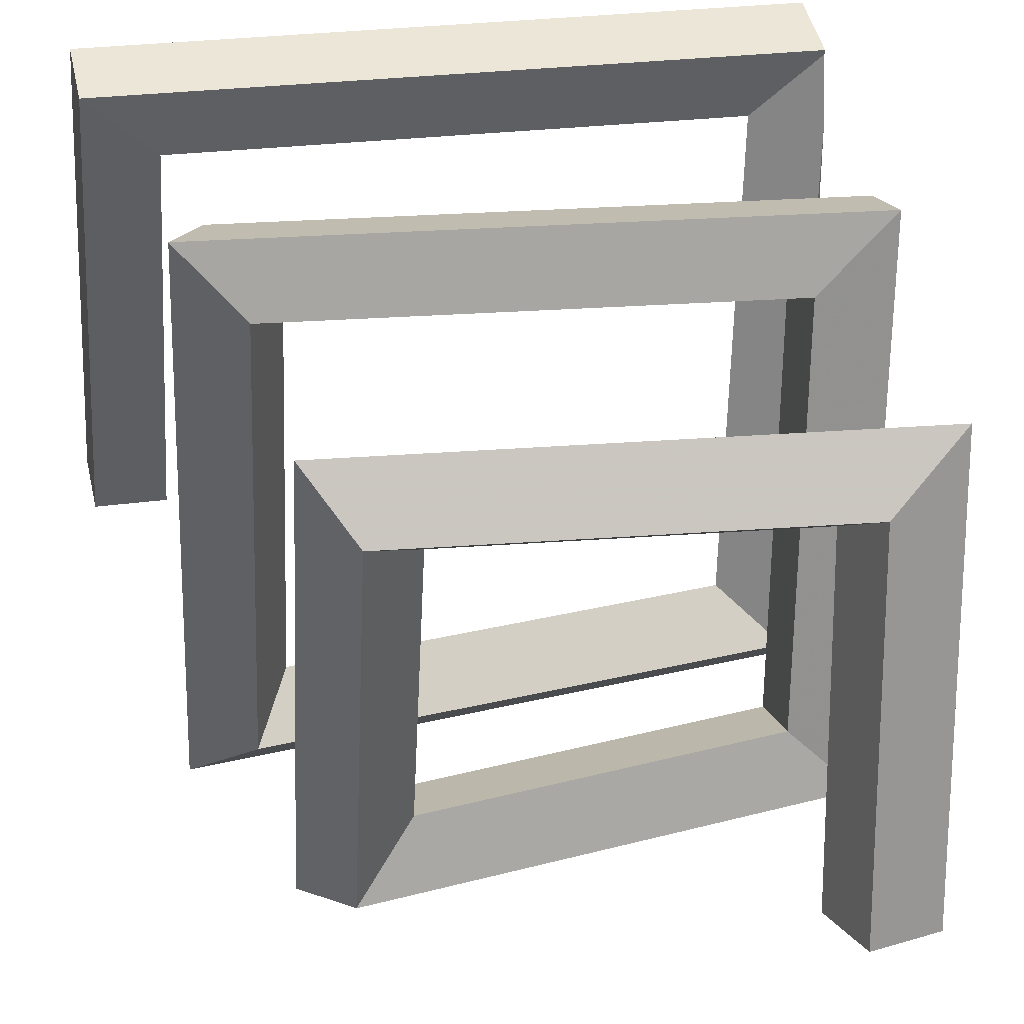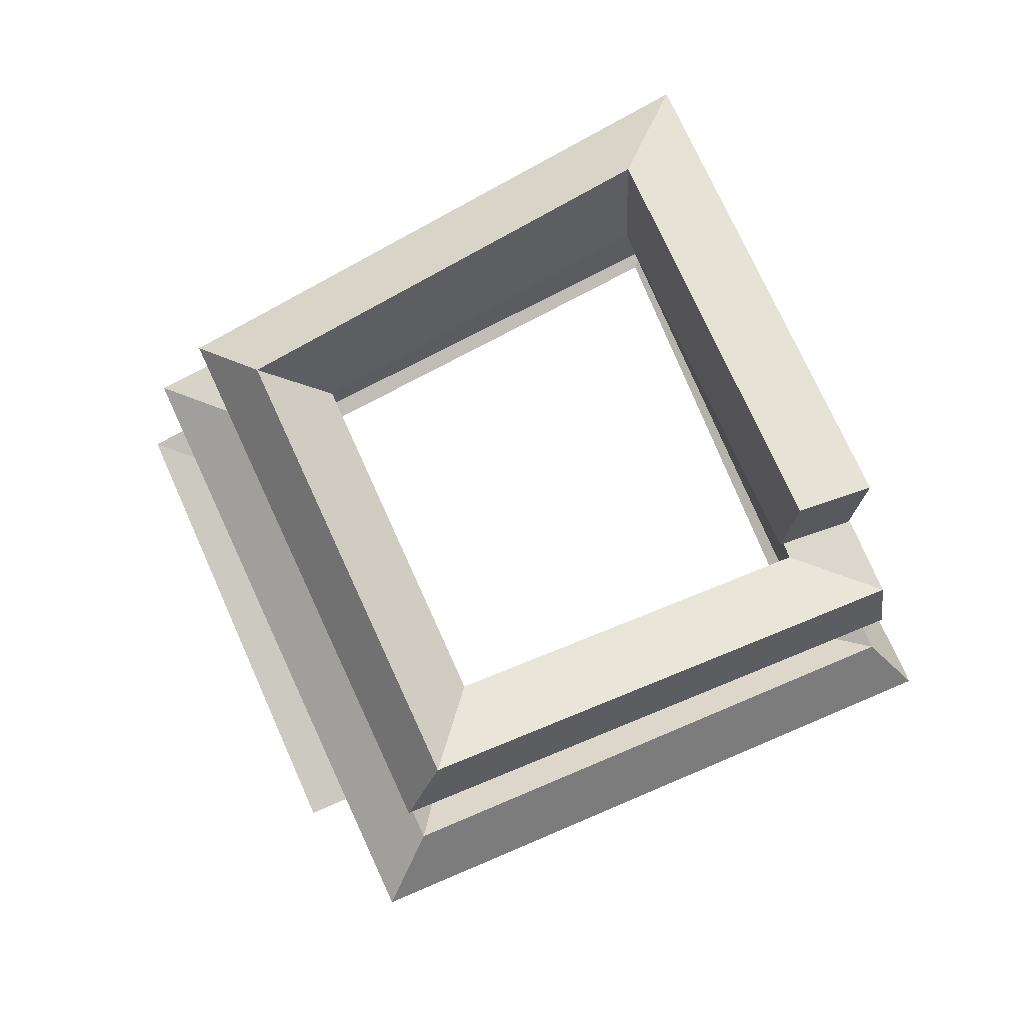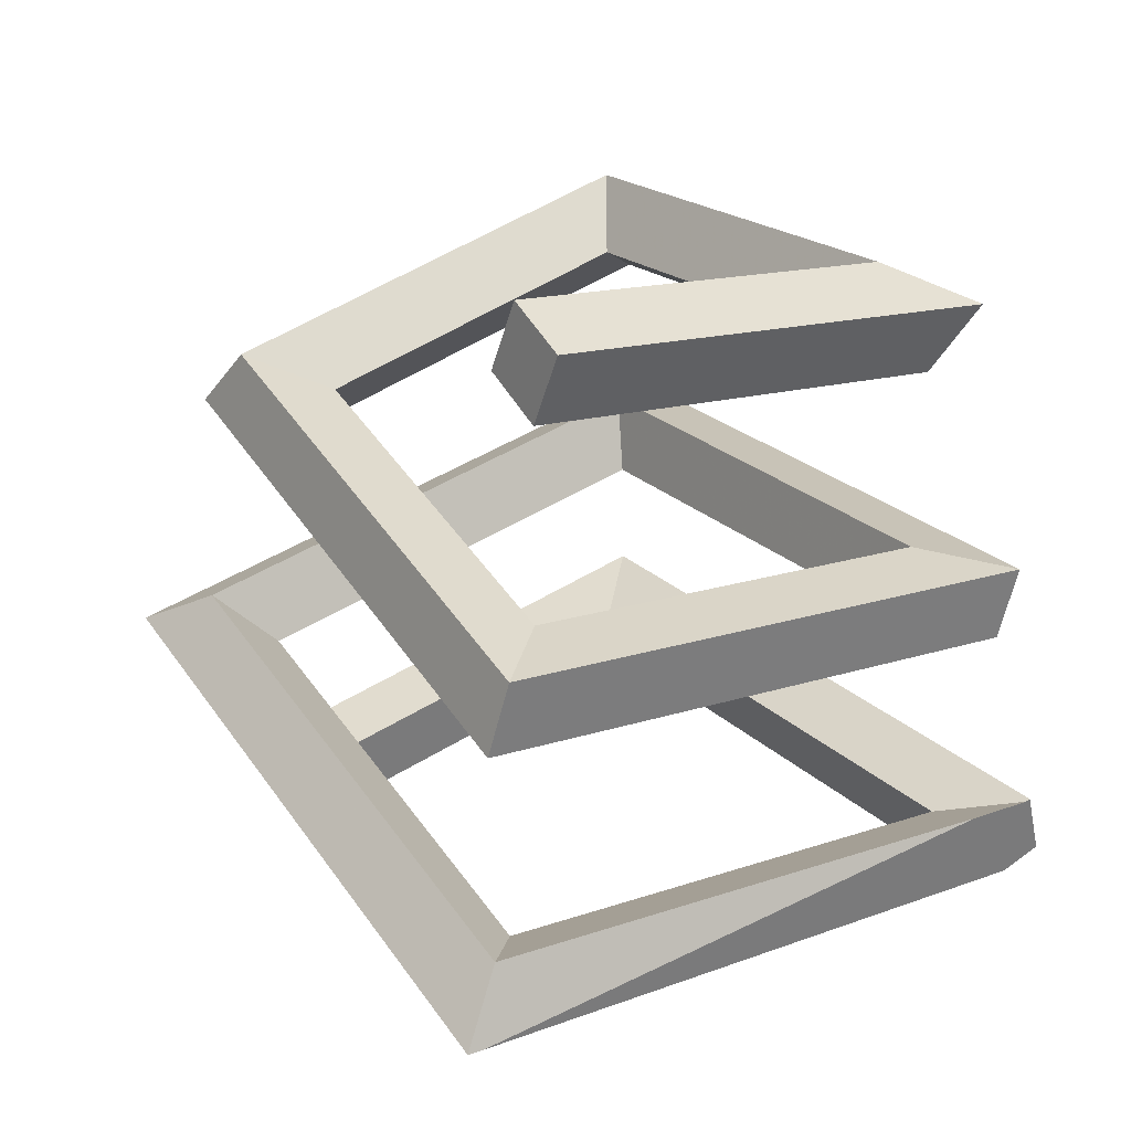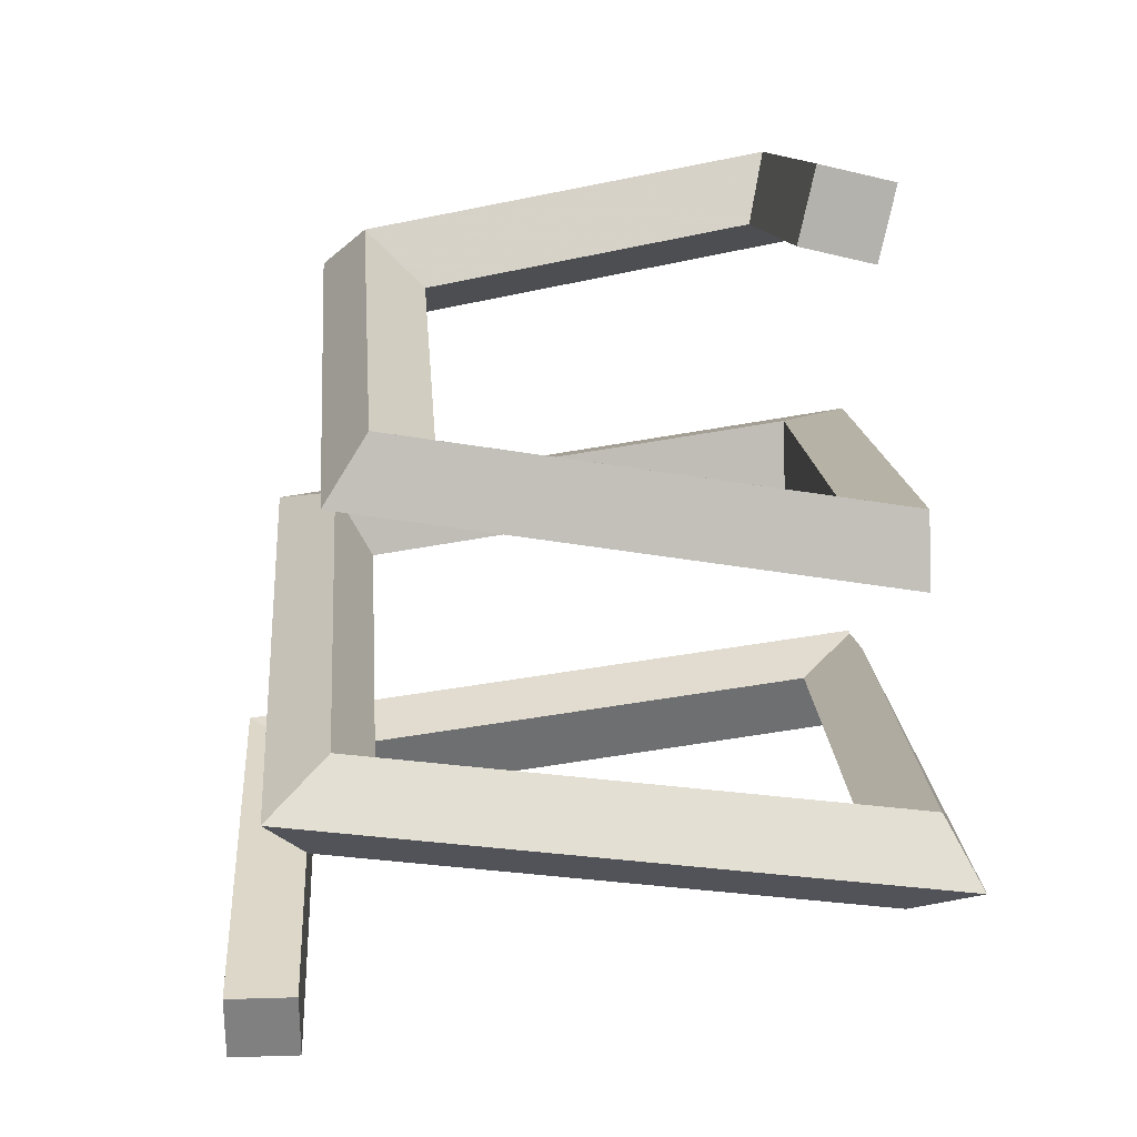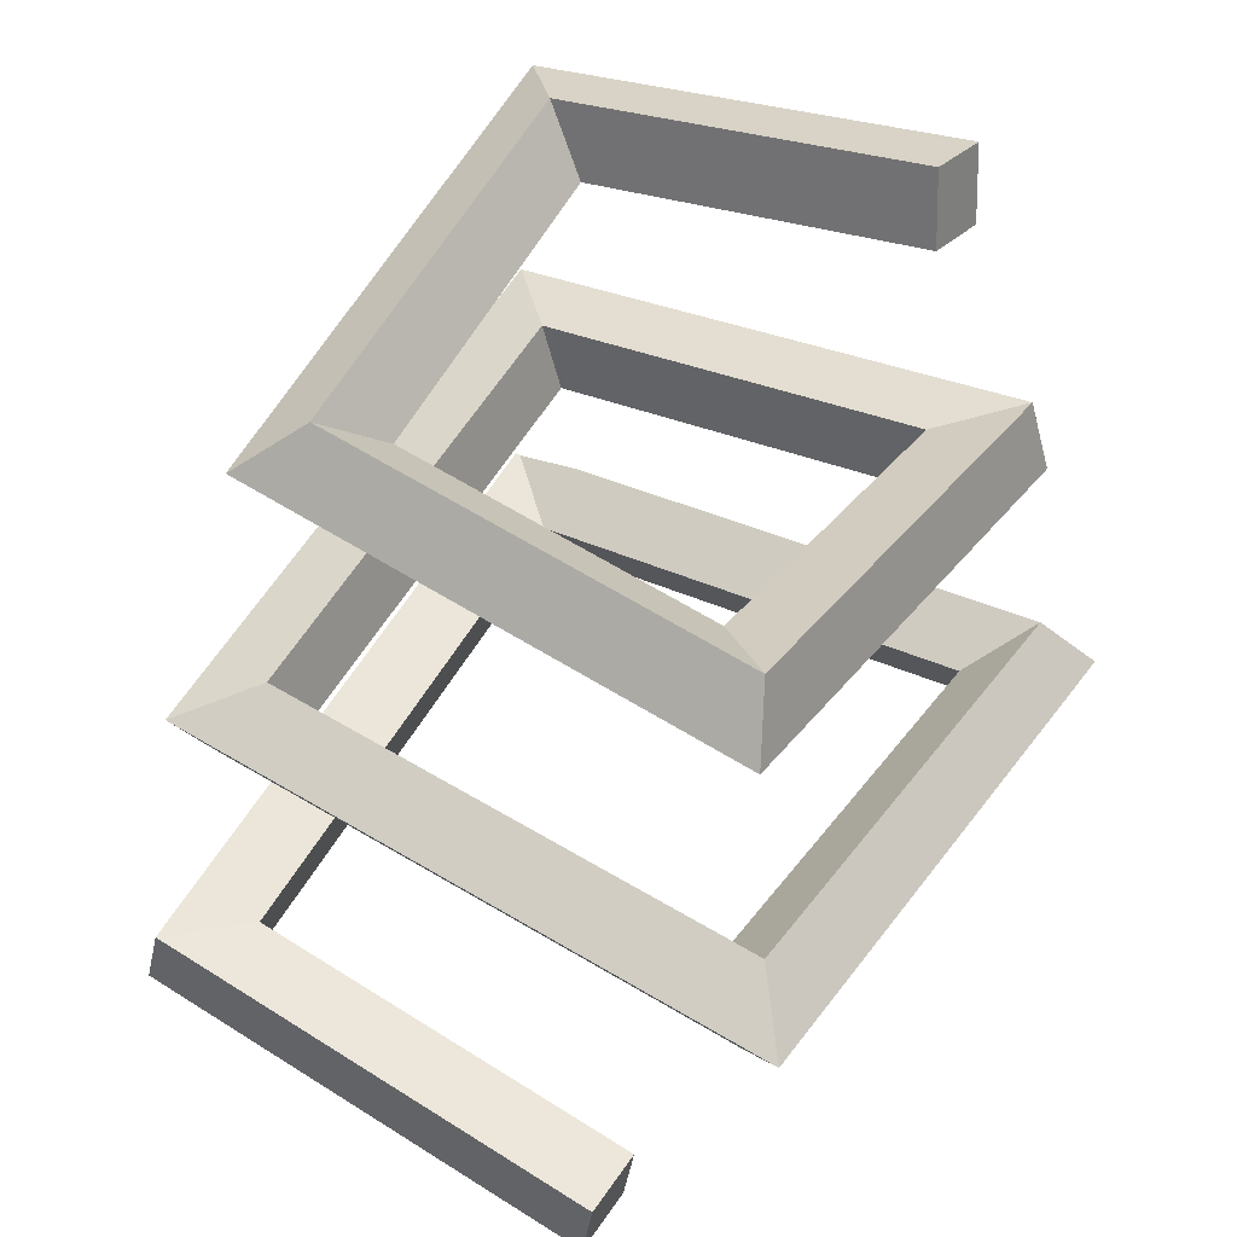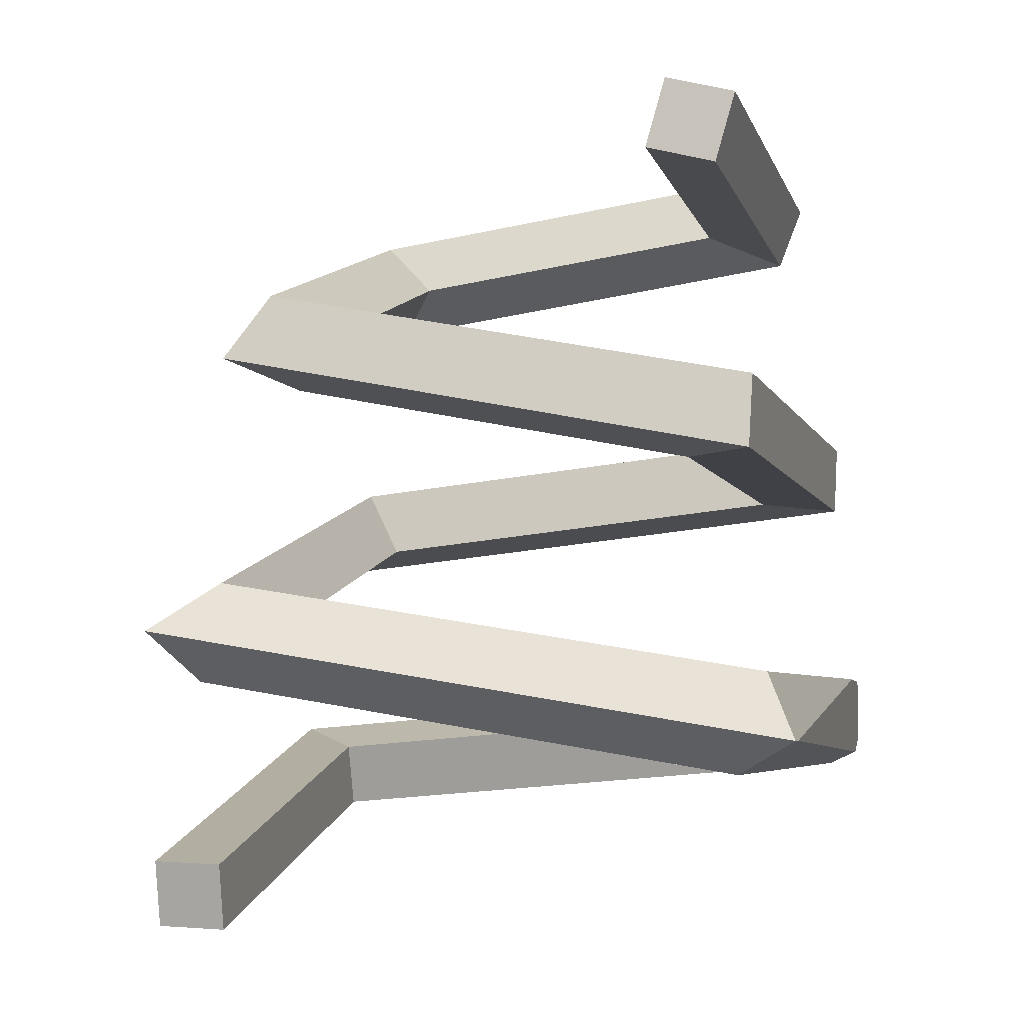
<metadata>
{"format":"obj","ext":"obj","renderer":"f3d","projection":"perspective","resolution":1024,"background":"white","views":[{"elev":32.7,"azim":-13.4,"up":"+Y"},{"elev":79.0,"azim":-25.2,"up":"+Z"},{"elev":33.9,"azim":55.5,"up":"+Z"},{"elev":21.1,"azim":-4.9,"up":"+Z"},{"elev":45.0,"azim":-60.4,"up":"+Z"},{"elev":2.4,"azim":13.2,"up":"+Z"}]}
</metadata>
<code>
v 0.7955 4.974 0.9875
v 0.8056 5.29 -0.9875
v 1.222 18.3 3.119
v 1.238 18.81 1.175
v 2.205 0.8318 8.137
v 2.441 17.84 10.5
v 2.794 4.91 0.9875
v 2.805 5.226 -0.9875
v 3.162 16.39 2.825
v 3.178 16.9 0.881
v 3.274 2.252 6.617
v 3.483 17.28 8.705
v 3.89 2.495 15.57
v 3.926 2.148 9.383
v 4.013 16.26 18.03
v 4.117 15.92 11.3
v 4.995 3.568 7.863
v 5.087 3.068 17.31
v 5.159 15.36 9.501
v 5.19 14.64 19.37
v 5.513 4.332 14.69
v 5.61 15.16 16.63
v 6.71 4.905 16.43
v 6.787 13.54 17.97
v 15.39 4.21 21.27
v 15.74 13.78 19.52
v 15.87 4.544 23.18
v 16.25 14.92 21.28
v 16.65 3.88 12.88
v 16.65 4.5 14.81
v 17.25 15.36 11.17
v 17.25 15.92 13.11
v 17.33 4.056 20.82
v 17.43 3.157 6.217
v 17.75 15.48 18.72
v 17.81 4.39 22.73
v 18.26 16.62 20.48
v 18.26 16.65 4.55
v 18.32 1.754 4.625
v 18.55 1.9 13.19
v 18.55 2.52 15.12
v 19.08 1.646 7.375
v 19.27 17.18 2.72
v 19.35 17.28 10.89
v 19.35 17.84 12.83
v 19.97 0.2434 5.783
v 20 0.6652 5.731
v 20 9.455 5.623
v 20 16.54 5.537
v 20 17.89 5.324
v 20 17.95 3.004
v 20 18.49 5.23
v 20 18.62 5.265
v 20 18.62 5.252
v 20 19 3.286
v 20 19.13 3.319
g mmGroup998
f 3 1 9
f 1 7 9
f 3 9 38
f 3 38 52
f 3 52 53
g mmGroup999
f 2 1 3
f 2 3 4
g mmGroup1000
f 6 5 16
f 5 14 16
g mmGroup1001
f 7 8 10
f 9 7 10
g mmGroup1002
f 7 1 8
f 1 2 8
g mmGroup1003
f 2 4 8
f 8 4 10
f 10 4 56
f 43 10 51
f 51 10 55
f 55 10 56
g mmGroup1004
f 9 10 43
f 38 9 43
g mmGroup1005
f 5 6 11
f 11 6 12
g mmGroup1006
f 12 6 45
f 44 12 45
g mmGroup1007
f 15 13 20
f 13 18 20
g mmGroup1008
f 16 14 19
f 14 17 19
g mmGroup1009
f 15 20 28
f 15 28 37
g mmGroup1010
f 11 12 17
f 17 12 19
g mmGroup1011
f 20 18 24
f 18 23 24
g mmGroup1012
f 19 12 44
f 31 19 44
f 13 21 29
f 13 29 40
f 29 31 40
f 40 31 44
g mmGroup1013
f 16 31 32
f 16 19 31
g mmGroup1014
f 20 24 26
f 20 26 28
g mmGroup1015
f 13 15 21
f 21 15 22
g mmGroup1016
f 22 15 37
f 35 22 37
g mmGroup1017
f 21 22 23
f 23 22 24
g mmGroup1018
f 24 22 35
f 26 24 35
g mmGroup1019
f 26 25 28
f 25 27 28
g mmGroup1020
f 29 21 30
f 21 23 30
g mmGroup1021
f 31 29 32
f 29 30 32
g mmGroup1022
f 11 17 34
f 11 34 39
g mmGroup1023
f 25 26 33
f 33 26 35
g mmGroup1024
f 33 35 36
f 36 35 37
g mmGroup1025
f 25 33 36
f 27 25 36
g mmGroup1026
f 28 27 37
f 27 36 37
g mmGroup1027
f 34 38 39
f 39 38 43
g mmGroup1028
f 5 11 39
f 5 39 46
g mmGroup1029
f 18 13 40
f 18 40 41
g mmGroup1030
f 6 16 32
f 6 32 45
f 23 18 41
f 30 23 41
f 32 30 45
f 30 41 45
g mmGroup1031
f 34 17 42
f 17 14 42
g mmGroup1032
f 41 40 44
f 41 44 45
g mmGroup1033
f 14 5 46
f 42 14 46
g mmGroup1034
f 39 43 46
f 46 43 51
f 47 46 51
g mmGroup1035
f 38 34 52
f 34 42 50
f 34 50 52
f 42 49 50
g mmGroup1036
f 42 47 48
f 42 48 49
f 42 46 47
f 48 47 51
f 49 48 51
f 50 49 51
f 52 51 55
f 50 51 52
f 53 52 54
f 54 52 55
f 54 55 56
g mmGroup1037
f 4 3 53
f 4 53 54
f 4 54 56

</code>
